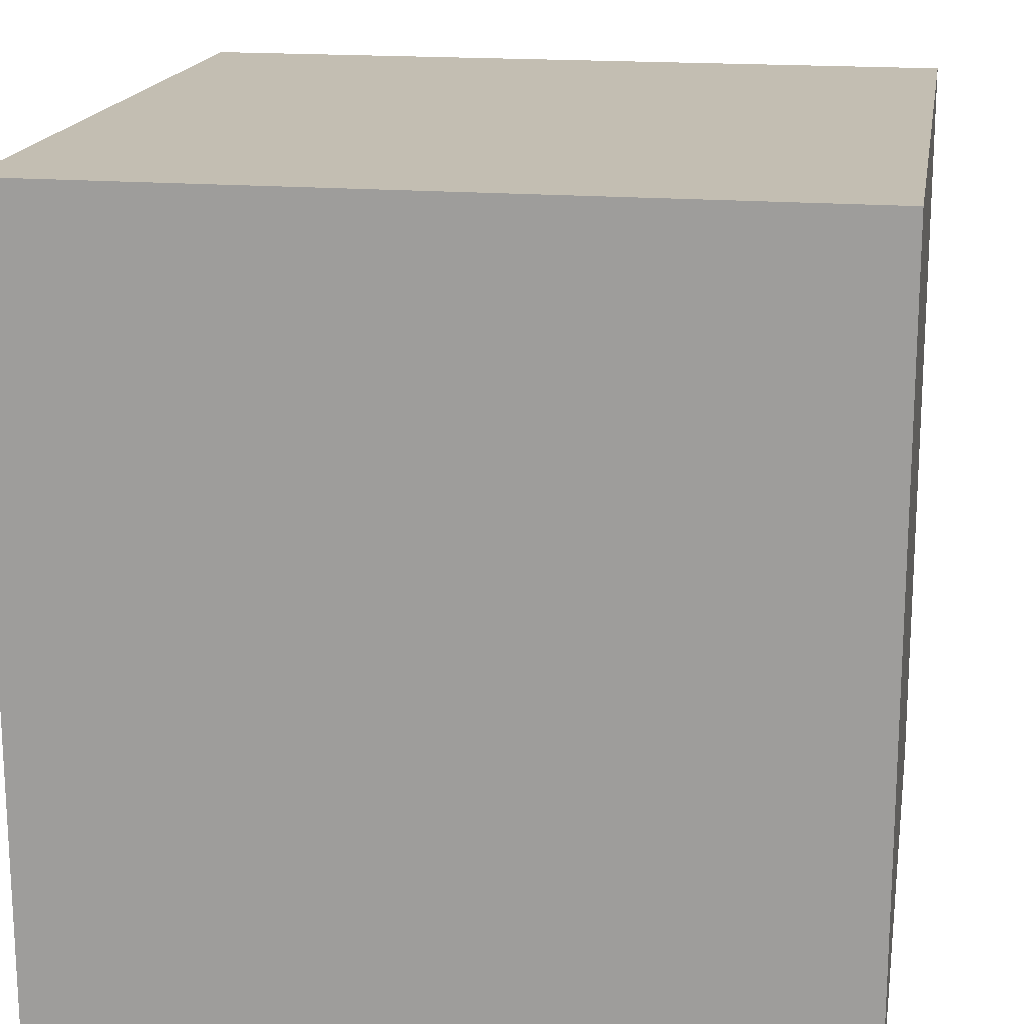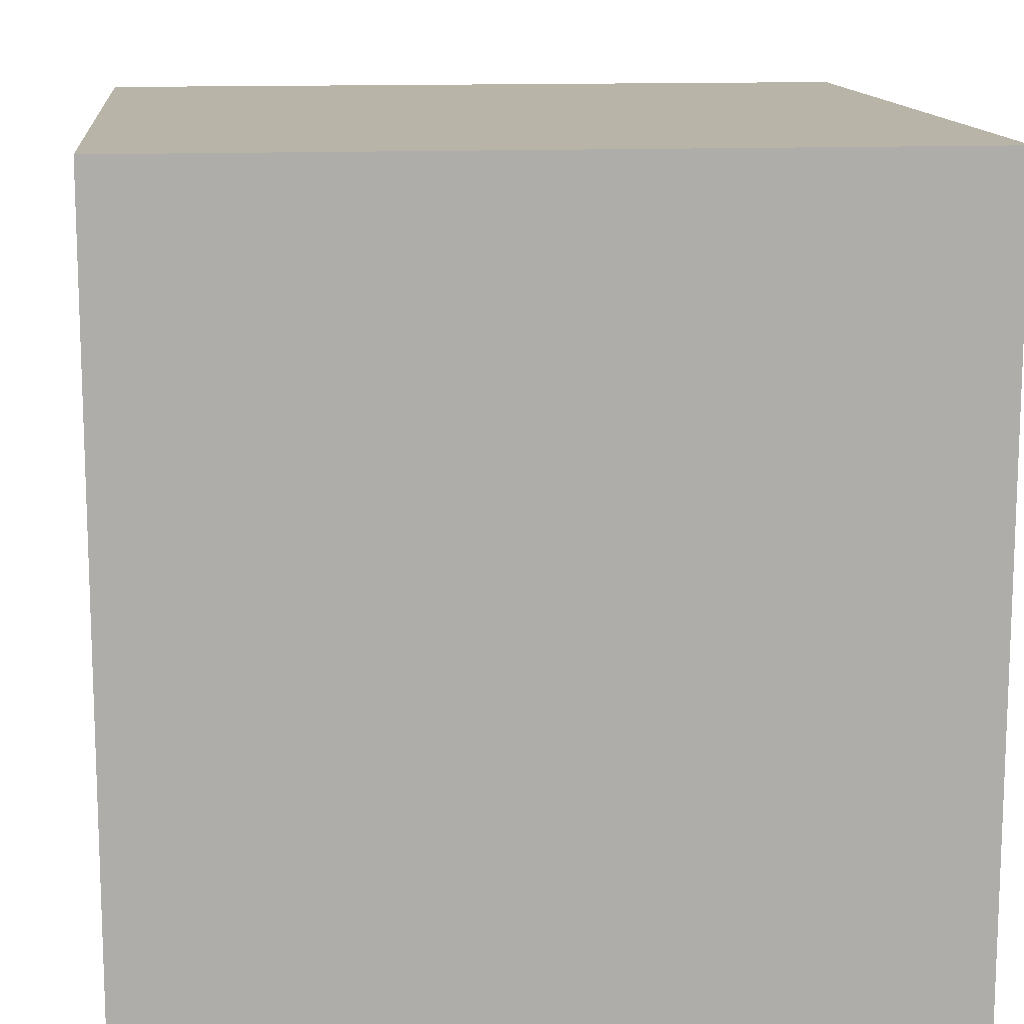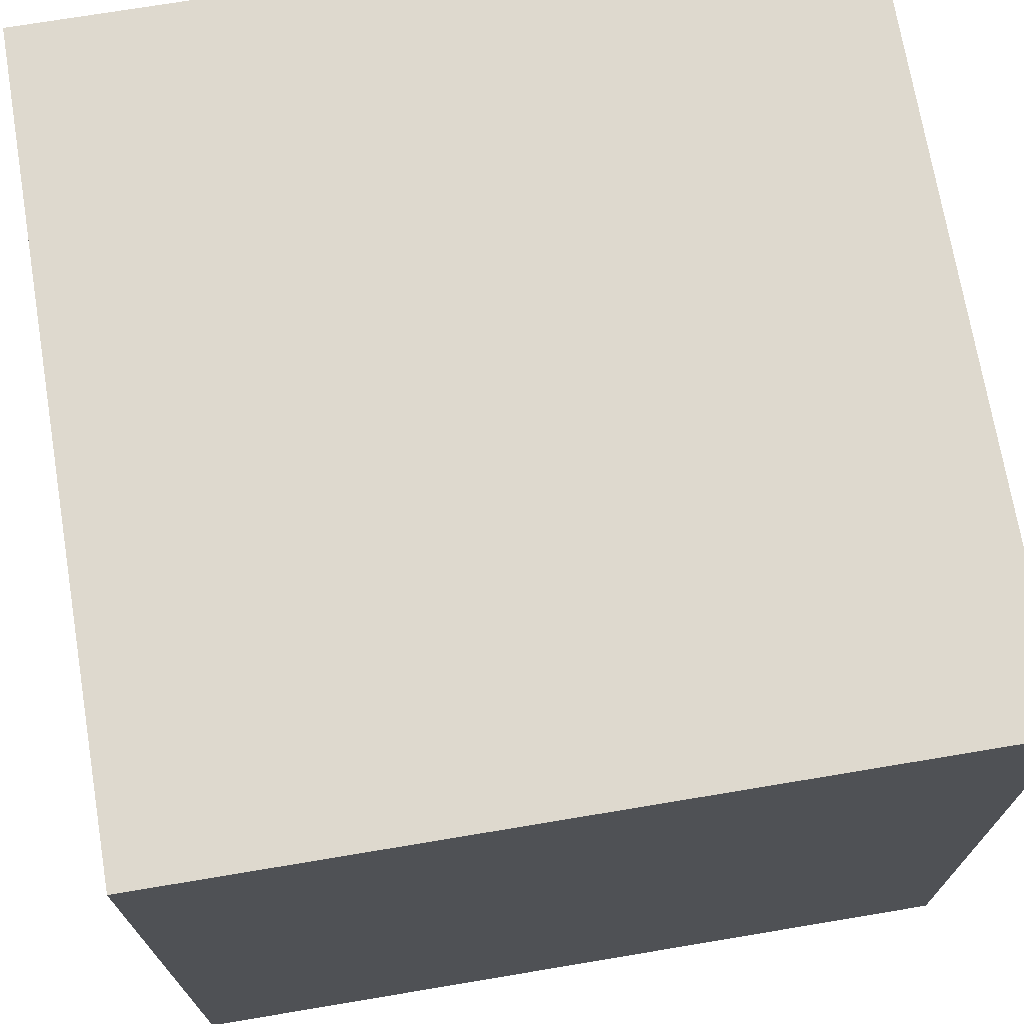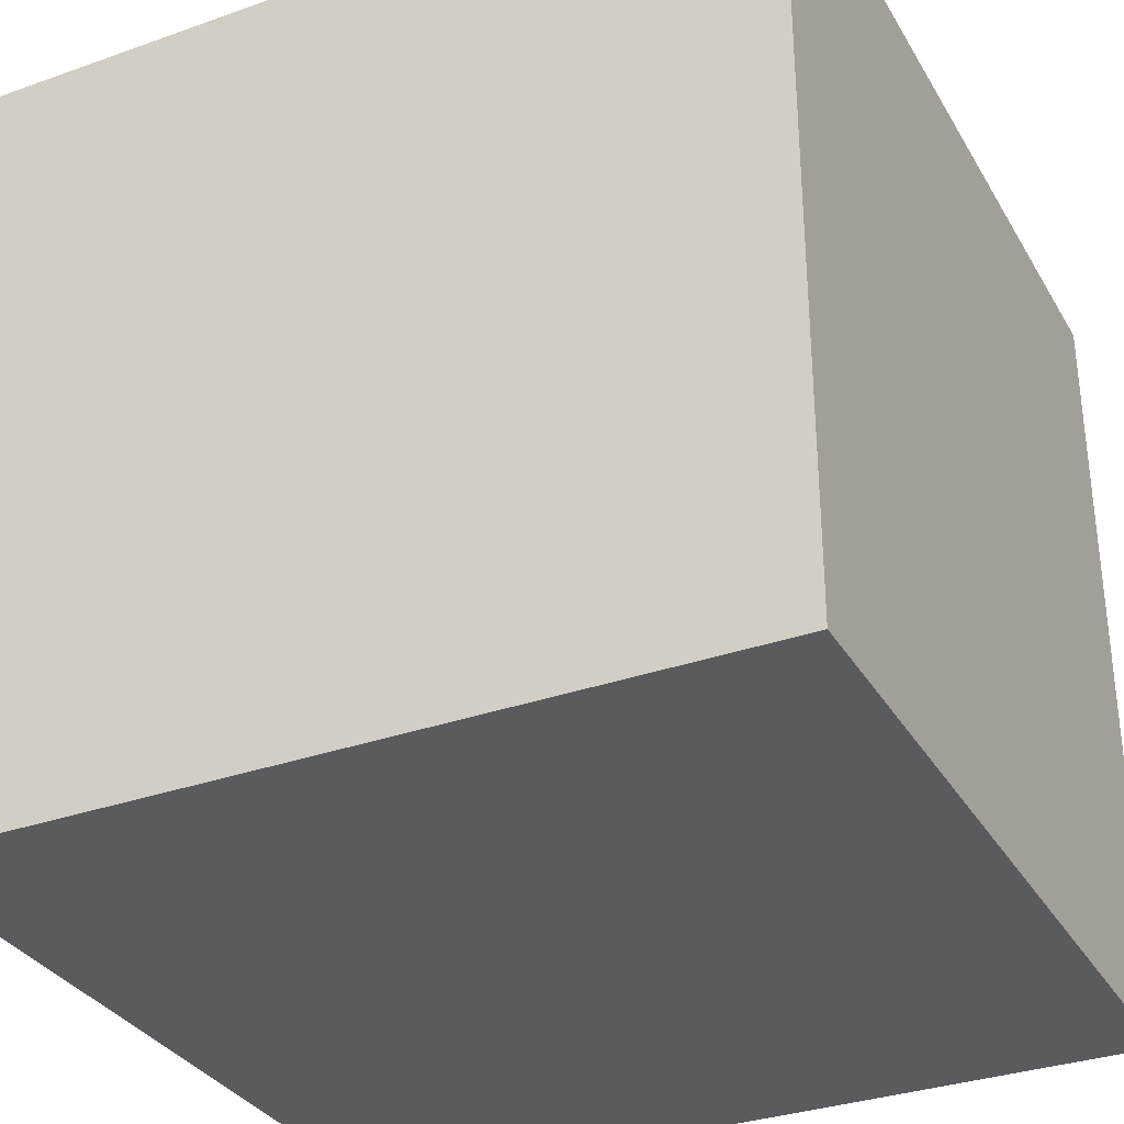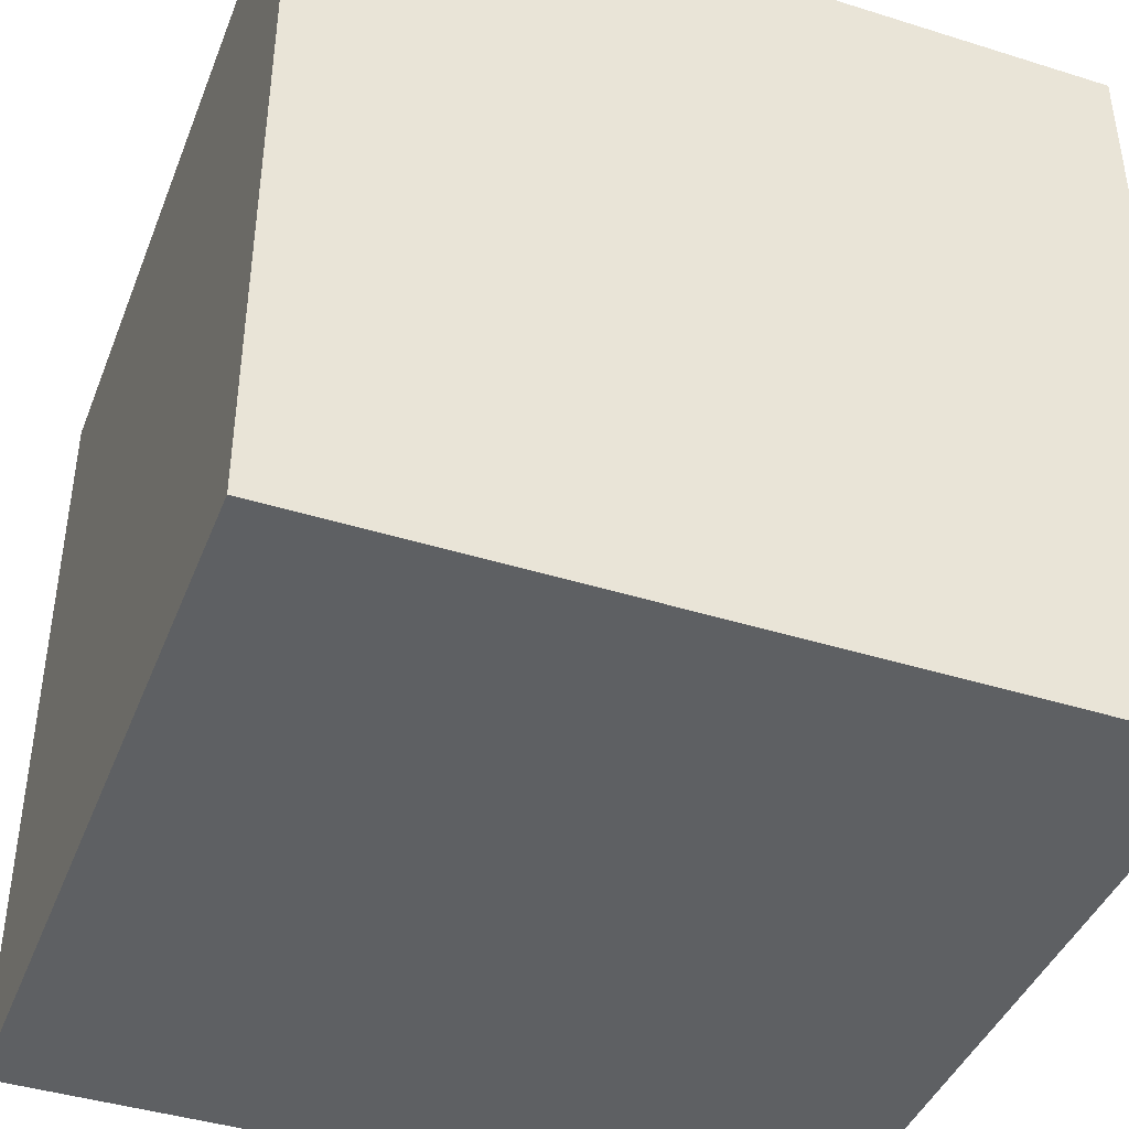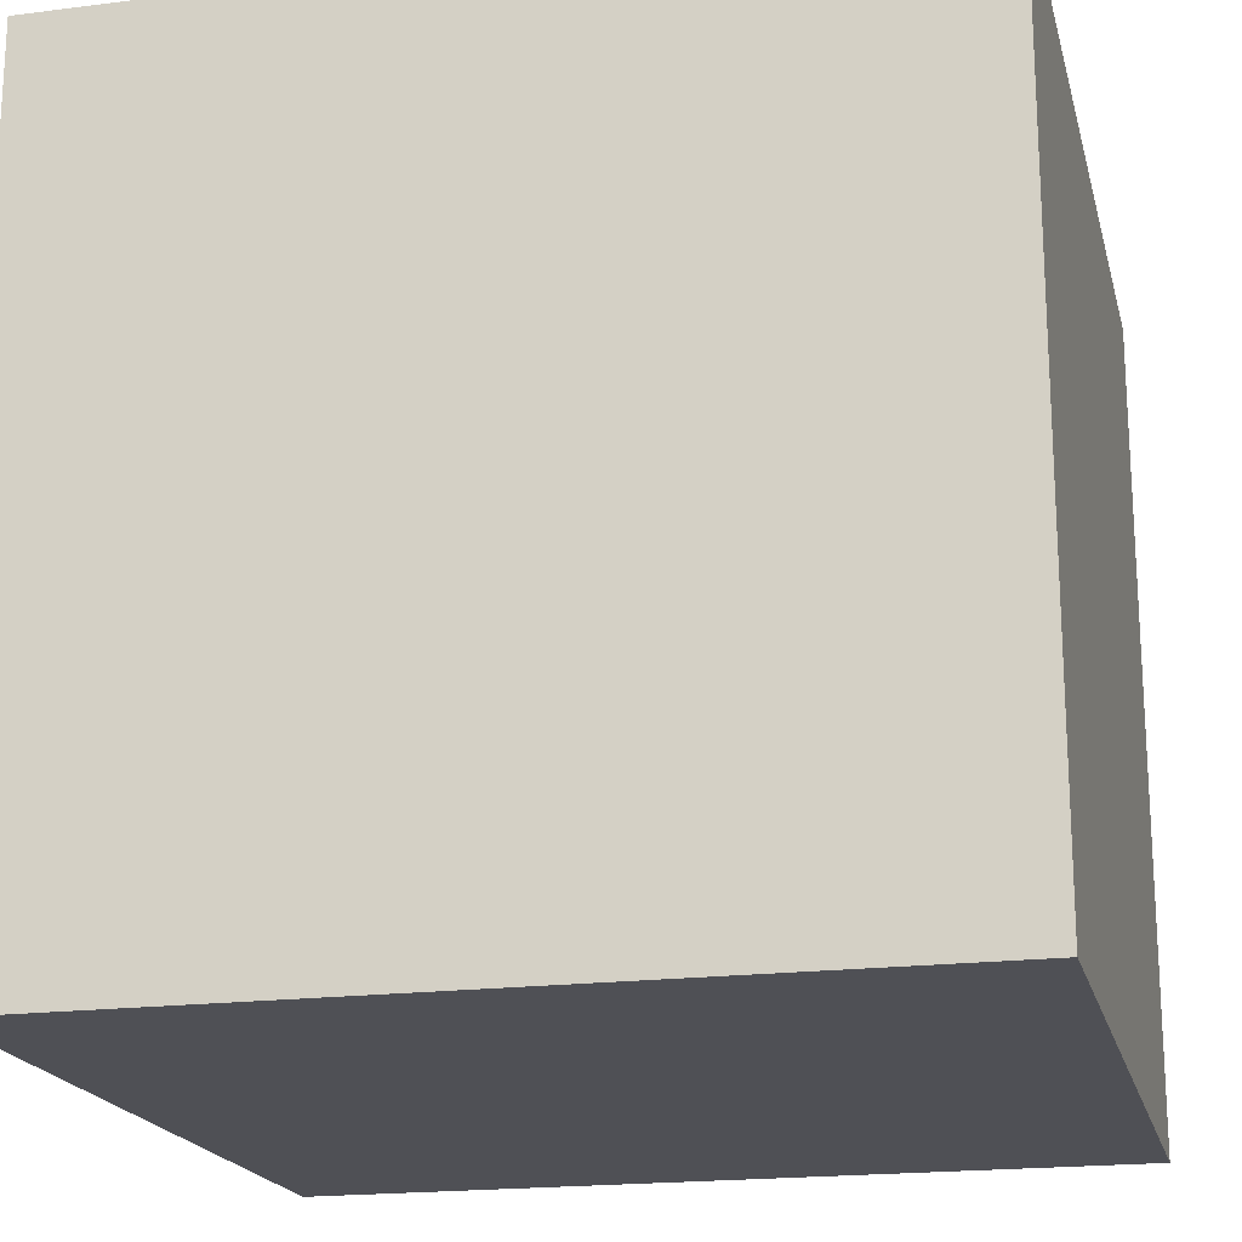
<metadata>
{"format":"obj","ext":"obj","renderer":"f3d","projection":"perspective","resolution":1024,"background":"white","views":[{"elev":17.4,"azim":-80.5,"up":"+Y"},{"elev":13.0,"azim":-5.9,"up":"+Y"},{"elev":71.6,"azim":-9.5,"up":"+Z"},{"elev":-32.8,"azim":-153.9,"up":"+Y"},{"elev":-42.1,"azim":159.4,"up":"+Z"},{"elev":-19.3,"azim":13.4,"up":"+Y"}]}
</metadata>
<code>
o Cube
v 1 0 -1
v 1 0 0
v -0 0 -0
v 0 0 -1
v 1 1 -1
v 1 1 0
v -0 1 -0
v 0 1 -1
f 1 3 4
f 8 6 5
f 5 2 1
f 6 3 2
f 3 8 4
f 1 8 5
f 1 2 3
f 8 7 6
f 5 6 2
f 6 7 3
f 3 7 8
f 1 4 8

</code>
